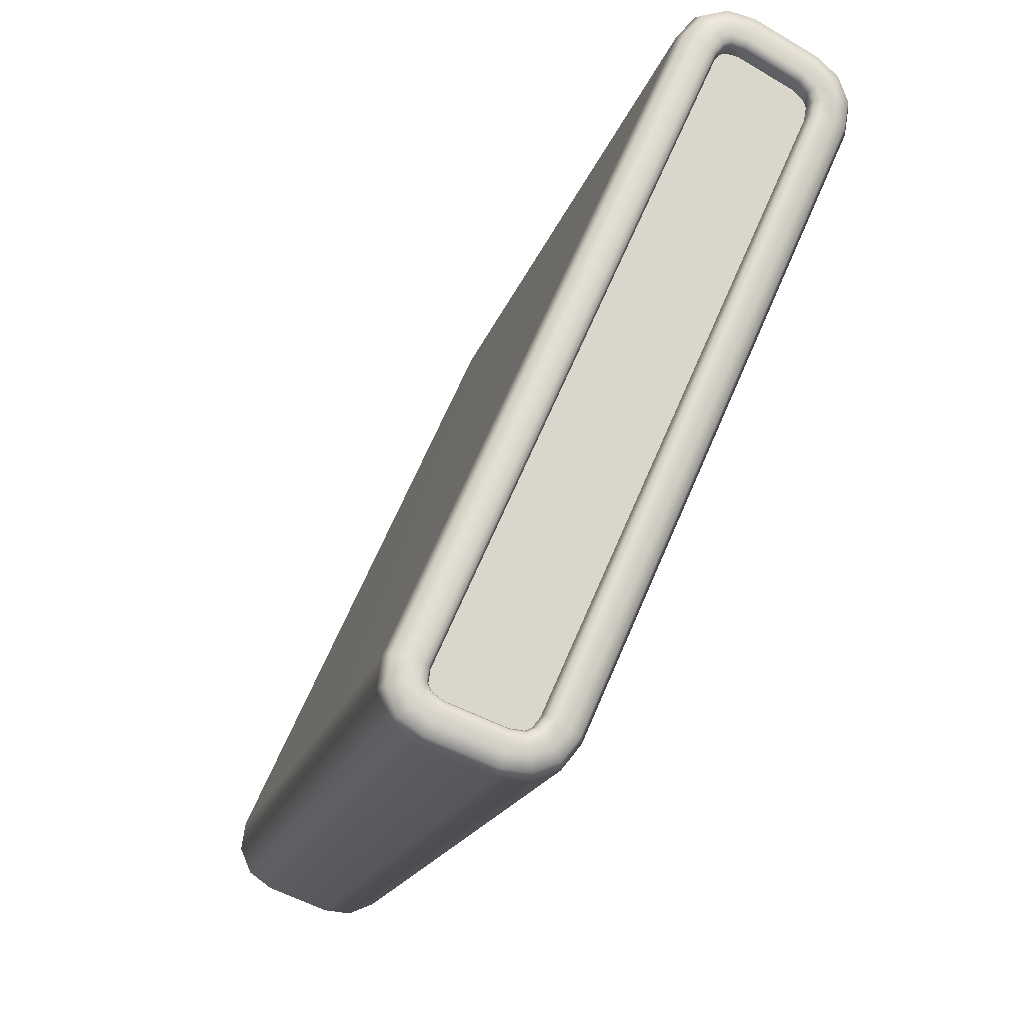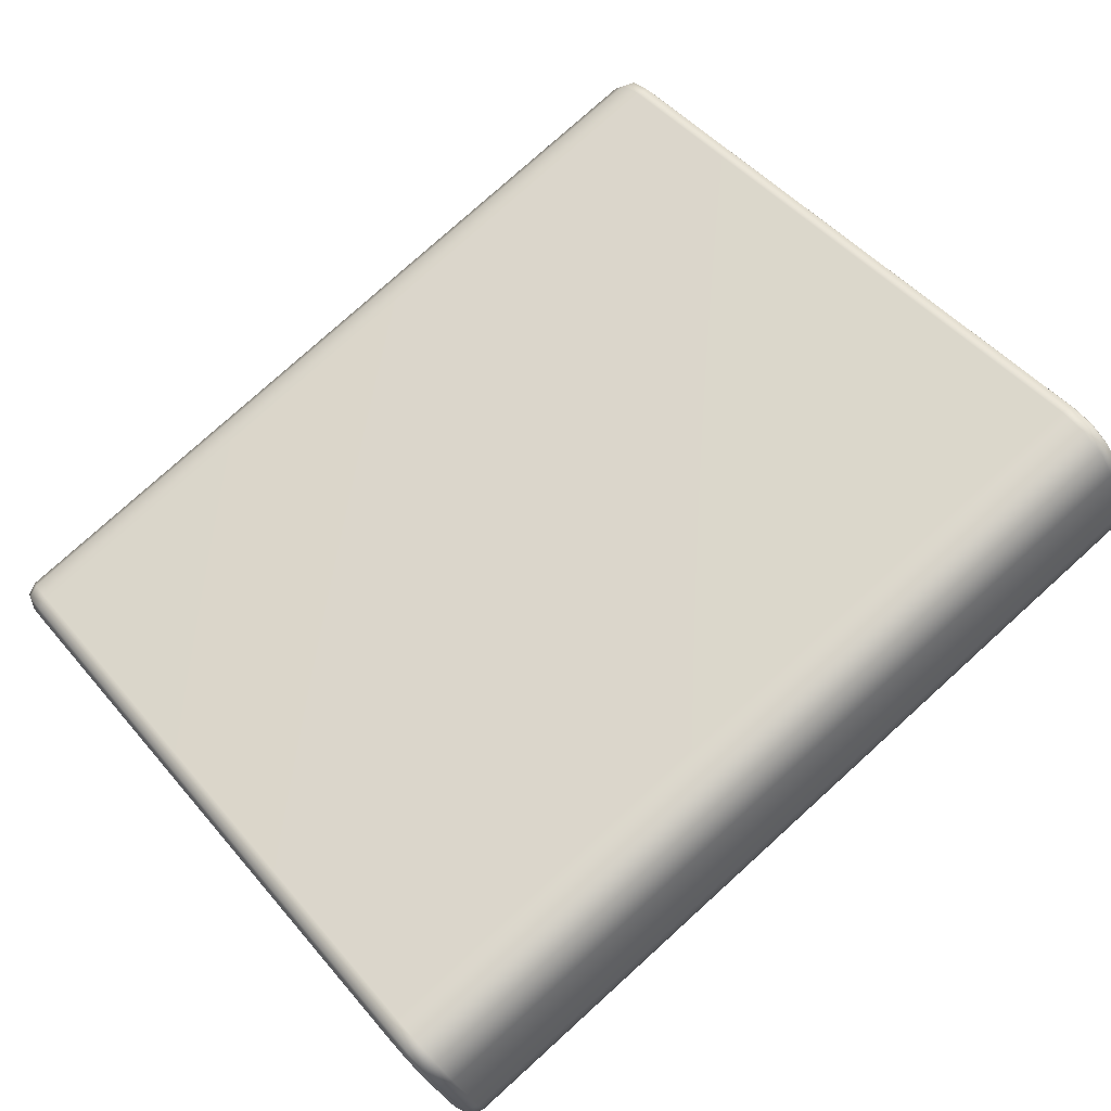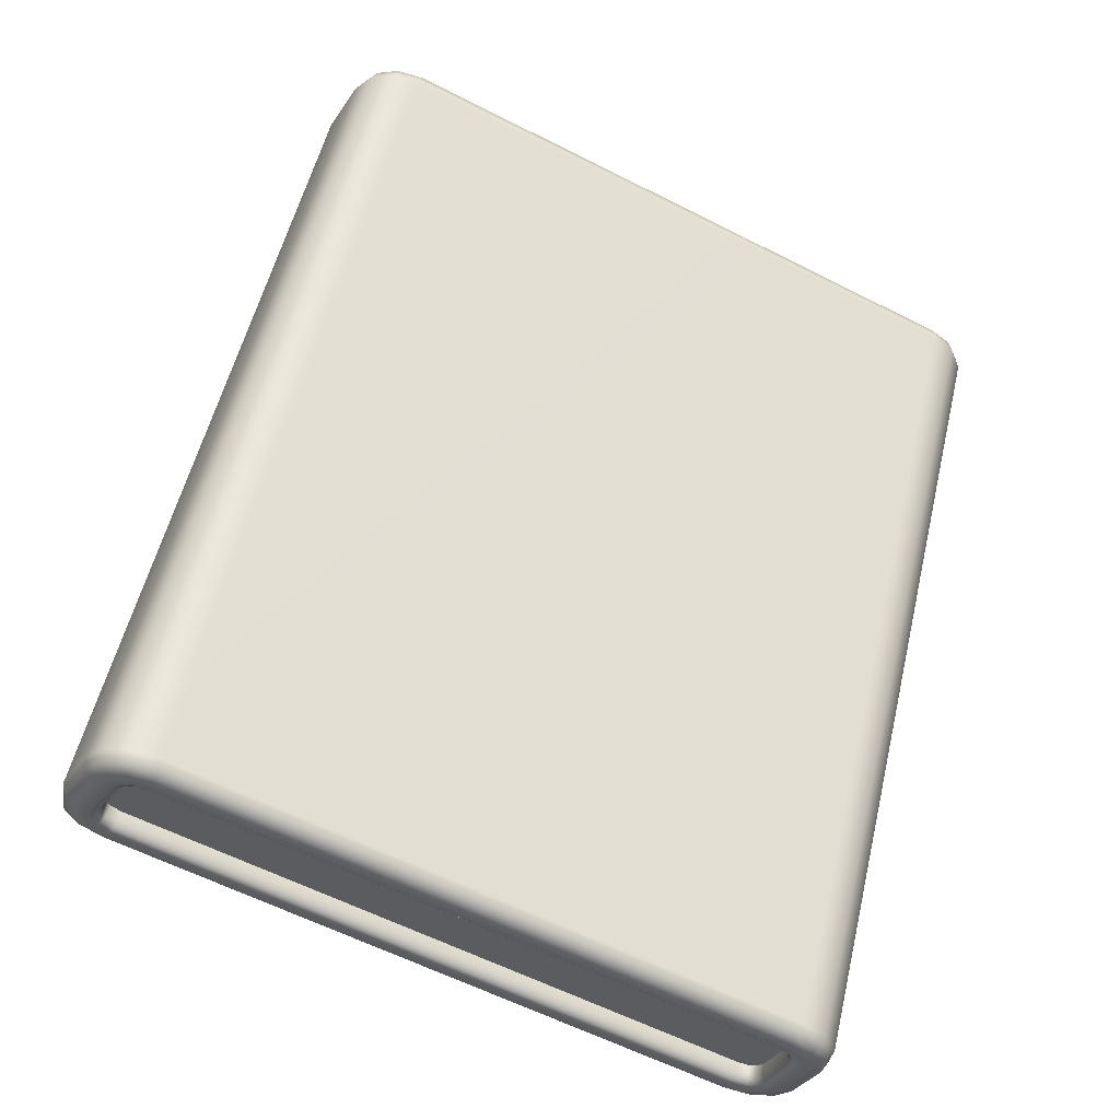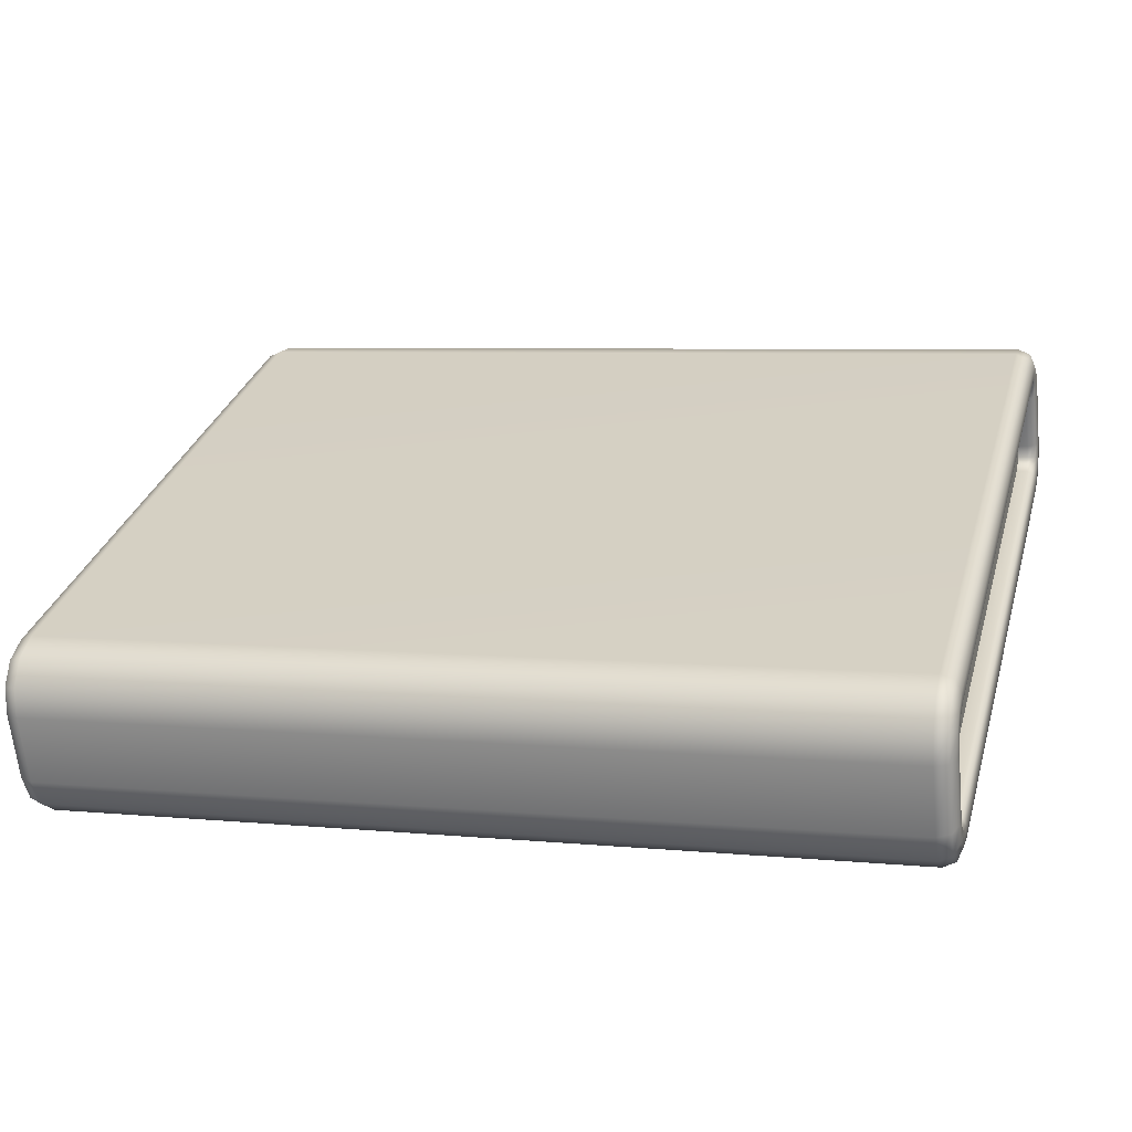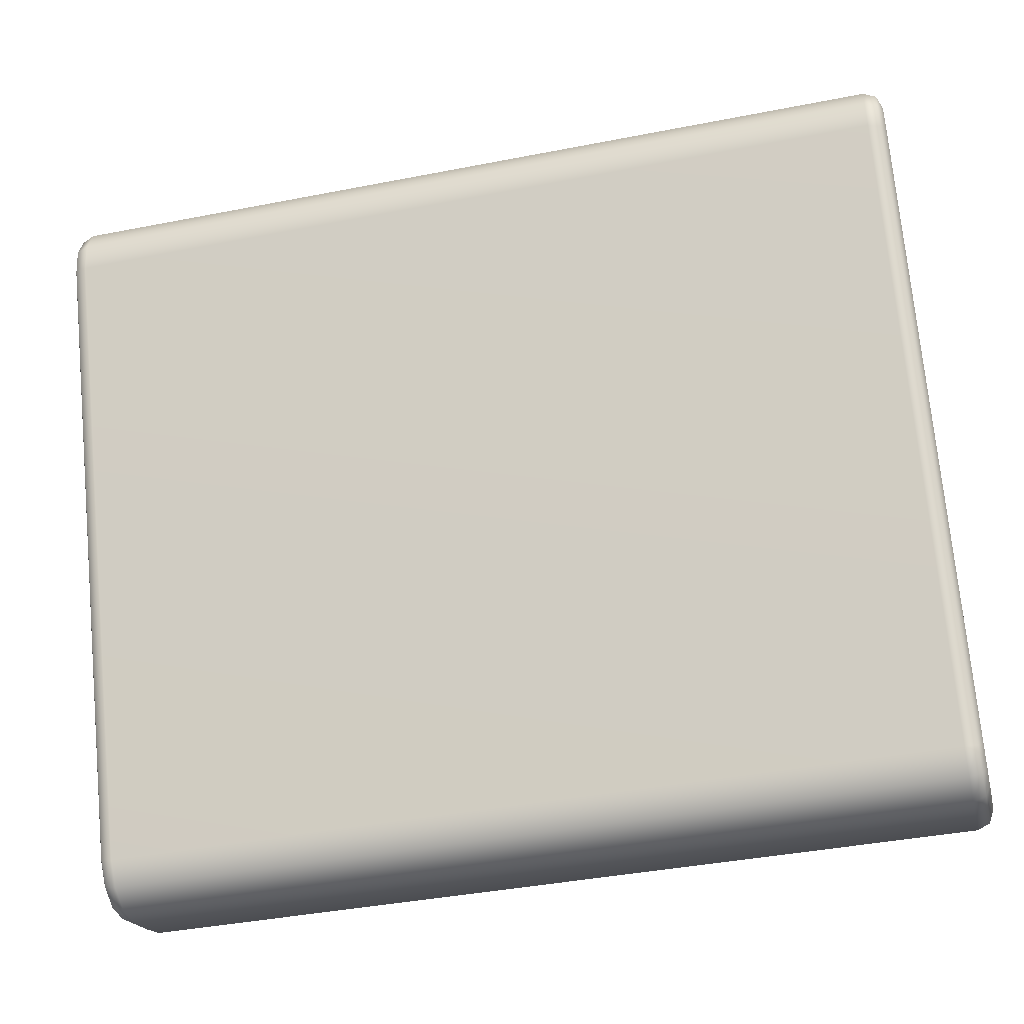
<metadata>
{"format":"obj","ext":"obj","renderer":"f3d","projection":"perspective","resolution":1024,"background":"white","views":[{"elev":-17.4,"azim":76.1,"up":"+Z"},{"elev":78.3,"azim":-42.1,"up":"+Y"},{"elev":55.9,"azim":103.4,"up":"+Y"},{"elev":5.8,"azim":-163.5,"up":"+Y"},{"elev":-40.2,"azim":-166.4,"up":"+Z"}]}
</metadata>
<code>
g ENV_SY01_G9_Section06_Slide_B_Travelator_03_MO
v -2.092 -0.8659 -1.476
v -2.092 -0.8155 -1.513
v -2.092 -0.544 -1.612
v -2.092 -0.4776 -1.618
v -2.092 -0.4402 -1.603
v -2.092 -0.879 -1.446
v -2.092 -0.8702 -1.384
v -2.092 -0.399 -1.55
v -2.092 0.4282 1.556
v -2.092 0.8683 1.32
v -2.092 0.4677 1.604
v -2.092 0.8793 1.386
v -2.092 0.4993 1.615
v -2.092 0.8658 1.424
v -2.092 0.56 1.602
v -2.092 0.8163 1.469
v 2.092 0.4993 1.615
v 2.092 0.56 1.602
v 2.092 0.8163 1.469
v 2.092 0.8658 1.424
v 2.092 0.4676 1.604
v 2.092 0.8793 1.386
v 2.092 0.4282 1.556
v 2.092 0.8683 1.32
v 2.092 -0.8702 -1.384
v 2.092 -0.399 -1.55
v 2.092 -0.879 -1.446
v 2.092 -0.4403 -1.603
v 2.092 -0.4776 -1.618
v 2.092 -0.8659 -1.476
v 2.092 -0.8155 -1.513
v 2.092 -0.544 -1.612
v -2.142 -0.8702 -1.384
v -2.092 -0.8702 -1.384
v -2.092 0.4282 1.556
v -2.142 0.4282 1.556
v -2.092 0.4677 1.604
v -2.177 0.4156 1.564
v -2.177 -0.8844 -1.38
v -2.142 0.4677 1.604
v -2.092 0.4993 1.615
v -2.192 0.3852 1.583
v -2.192 -0.9187 -1.37
v -2.192 -0.9784 -1.353
v -2.177 0.4589 1.617
v -2.142 0.4993 1.615
v -2.092 0.56 1.602
v -2.192 0.4379 1.647
v -2.192 0.3323 1.615
v -2.177 0.4983 1.631
v -2.142 0.56 1.602
v -2.092 0.8163 1.469
v -2.192 0.4959 1.667
v -2.177 0.565 1.616
v -2.142 0.8163 1.469
v -2.092 0.8658 1.424
v -2.166 0.2786 1.648
v -2.166 -1.039 -1.336
v -2.192 0.4013 1.699
v -2.192 0.5771 1.65
v -2.177 0.8247 1.481
v -2.142 0.8658 1.424
v -2.092 0.8793 1.386
v -2.103 0.2564 1.662
v -2.103 -1.064 -1.328
v 2.103 0.2563 1.662
v 2.103 -1.064 -1.328
v -2.103 0.3487 1.774
v -2.192 0.845 1.51
v -2.177 0.8784 1.432
v -2.142 0.8793 1.386
v -2.092 0.8683 1.32
v 2.166 0.2786 1.649
v 2.166 -1.039 -1.336
v -2.192 0.9088 1.453
v -2.177 0.8943 1.387
v -2.142 0.8683 1.32
v -2.092 -0.399 -1.55
v 2.192 0.3323 1.615
v 2.192 -0.9784 -1.353
v 2.192 -0.9187 -1.37
v -2.192 0.9307 1.39
v -2.177 0.8824 1.316
v -2.142 -0.399 -1.55
v -2.092 -0.4402 -1.603
v -2.192 0.9166 1.306
v -2.177 -0.3864 -1.558
v -2.142 -0.4402 -1.603
v -2.092 -0.4776 -1.618
v -2.192 -0.3559 -1.576
v -2.177 -0.4311 -1.615
v -2.142 -0.4776 -1.618
v -2.092 -0.544 -1.612
v -2.192 -0.4089 -1.644
v -2.177 -0.4753 -1.633
v -2.142 -0.544 -1.612
v -2.092 -0.8155 -1.513
v -2.192 -0.4699 -1.67
v -2.177 -0.5473 -1.626
v -2.142 -0.8155 -1.513
v -2.092 -0.8659 -1.476
v -2.192 -0.5552 -1.661
v -2.177 -0.8224 -1.526
v -2.142 -0.8659 -1.476
v -2.092 -0.879 -1.446
v -2.192 -0.8391 -1.557
v -2.177 -0.8778 -1.486
v -2.142 -0.879 -1.446
v -2.092 -0.8702 -1.384
v -2.142 -0.8702 -1.384
v -2.177 -0.8844 -1.38
v -2.177 -0.8941 -1.448
v -2.192 -0.9187 -1.37
v -2.192 -0.9064 -1.509
v -2.192 -0.9305 -1.452
v -2.192 -0.9939 -1.46
v -2.192 -0.9784 -1.353
v -2.166 -1.039 -1.336
v -2.192 -0.9563 -1.549
v -2.166 -1.058 -1.469
v -2.103 -1.064 -1.328
v -2.192 -0.8681 -1.612
v -2.166 -1.007 -1.589
v -2.103 -1.085 -1.472
v -2.192 -0.569 -1.721
v -2.166 -0.8977 -1.668
v -2.192 -0.4603 -1.732
v 2.103 -1.085 -1.472
v 2.103 -1.064 -1.328
v 2.166 -1.039 -1.336
v -2.103 -1.028 -1.606
v -2.166 -0.5831 -1.783
v -2.192 -0.3703 -1.694
v 2.166 -1.058 -1.469
v 2.192 -0.9784 -1.353
v 2.103 -1.028 -1.606
v -2.103 -0.9099 -1.691
v -2.166 -0.4505 -1.796
v -2.192 -0.3027 -1.608
v 2.103 -0.9099 -1.691
v -2.103 -0.5889 -1.808
v 2.166 -1.007 -1.589
v -2.166 -0.3311 -1.745
v -2.192 0.976 1.288
v -2.103 -0.4465 -1.823
v -2.166 -0.2487 -1.641
v -2.192 0.9939 1.396
v 2.192 -0.9939 -1.46
v -2.103 -0.3148 -1.767
v -2.166 1.036 1.27
v -2.192 0.9616 1.488
v 2.192 -0.9305 -1.452
v 2.192 -0.9187 -1.37
v 2.177 -0.8844 -1.38
v 2.177 -0.8941 -1.448
v 2.142 -0.8702 -1.384
v 2.192 -0.9064 -1.509
v -2.103 -0.2263 -1.654
v -2.166 1.058 1.401
v -2.103 1.061 1.262
v 2.103 -0.2263 -1.654
v 2.192 -0.9563 -1.549
v 2.103 -0.3148 -1.767
v 2.166 -0.8977 -1.668
v 2.103 -0.4465 -1.823
v 2.103 -0.5889 -1.808
v 2.166 -0.5831 -1.783
v 2.192 -0.8681 -1.612
v 2.192 -0.8391 -1.557
v 2.166 -0.4505 -1.796
v 2.192 -0.569 -1.721
v 2.166 -0.3311 -1.745
v 2.177 -0.8778 -1.486
v 2.192 -0.5552 -1.661
v 2.192 -0.4603 -1.732
v 2.142 -0.879 -1.446
v 2.177 -0.8224 -1.526
v 2.192 -0.4699 -1.67
v 2.092 -0.879 -1.446
v 2.092 -0.8702 -1.384
v 2.092 -0.8659 -1.476
v 2.142 -0.8659 -1.476
v 2.092 -0.8155 -1.513
v 2.142 -0.8155 -1.513
v 2.092 -0.544 -1.612
v 2.177 -0.5473 -1.626
v 2.142 -0.544 -1.612
v 2.092 -0.4776 -1.618
v 2.177 -0.4753 -1.633
v 2.142 -0.4776 -1.618
v 2.092 -0.4403 -1.603
v 2.192 -0.4089 -1.644
v 2.142 -0.4403 -1.603
v 2.092 -0.399 -1.55
v 2.177 -0.4311 -1.615
v 2.192 -0.3703 -1.694
v 2.142 -0.399 -1.55
v 2.092 0.8683 1.32
v 2.177 -0.3864 -1.558
v 2.192 -0.3559 -1.576
v 2.166 -0.2487 -1.641
v 2.142 0.8683 1.32
v 2.092 0.8793 1.386
v 2.177 0.8824 1.316
v 2.192 0.9166 1.306
v 2.192 -0.3027 -1.608
v 2.103 1.061 1.262
v 2.142 0.8792 1.386
v 2.092 0.8658 1.424
v 2.177 0.8943 1.387
v 2.166 1.036 1.27
v 2.192 0.9307 1.39
v 2.192 0.976 1.288
v 2.103 1.085 1.403
v 2.142 0.8658 1.424
v 2.092 0.8163 1.469
v 2.177 0.8784 1.432
v 2.166 1.058 1.401
v 2.192 0.9088 1.453
v 2.192 0.9939 1.396
v -2.103 1.085 1.403
v 2.142 0.8163 1.469
v 2.092 0.56 1.602
v 2.177 0.8247 1.481
v 2.103 1.038 1.539
v 2.166 1.015 1.524
v 2.192 0.845 1.51
v 2.192 0.9616 1.488
v -2.166 1.015 1.524
v -2.103 1.038 1.539
v 2.103 0.9312 1.634
v 2.166 0.9163 1.613
v 2.192 0.8804 1.561
v 2.192 0.5771 1.65
v -2.192 0.8804 1.561
v -2.166 0.9163 1.613
v -2.192 0.5981 1.708
v -2.103 0.9312 1.634
v -2.192 0.4919 1.731
v -2.166 0.6194 1.768
v -2.103 0.6283 1.792
v -2.166 0.4877 1.796
v -2.166 0.3641 1.752
v -2.103 0.486 1.823
v 2.103 0.6283 1.792
v 2.103 0.3487 1.775
v 2.103 0.486 1.823
v 2.166 0.6194 1.768
v 2.166 0.3641 1.752
v 2.166 0.4877 1.796
v 2.192 0.598 1.708
v 2.192 0.4013 1.699
v 2.192 0.4919 1.731
v 2.192 0.4959 1.667
v 2.192 0.3852 1.583
v 2.192 0.4379 1.647
v 2.177 0.565 1.616
v 2.177 0.4156 1.564
v 2.177 -0.8844 -1.38
v 2.177 0.4983 1.631
v 2.142 0.56 1.602
v 2.092 0.4993 1.615
v 2.177 0.4589 1.617
v 2.142 0.4993 1.615
v 2.092 0.4676 1.604
v 2.142 0.4676 1.604
v 2.092 0.4282 1.556
v 2.142 0.4282 1.556
v 2.092 -0.8702 -1.384
v 2.142 -0.8702 -1.384
g ENV_SY01_G9_Section06_Slide_B_Travelator_03_MO_0
f 3 2 1
f 4 3 1
f 5 4 1
f 6 5 1
f 6 7 5
f 7 8 5
f 7 9 8
f 9 10 8
f 9 11 10
f 11 12 10
f 11 13 12
f 13 14 12
f 13 15 14
f 15 16 14
f 19 18 17
f 20 19 17
f 20 17 21
f 22 20 21
f 22 21 23
f 24 22 23
f 24 23 25
f 26 24 25
f 26 25 27
f 28 26 27
f 29 28 27
f 30 29 27
f 30 31 29
f 31 32 29
g ENV_SY01_G9_Section06_Slide_B_Travelator_03_MO_1
f 35 34 33
f 36 35 33
f 37 35 36
f 38 36 33
f 39 38 33
f 40 37 36
f 41 37 40
f 42 38 39
f 43 42 39
f 42 43 44
f 38 45 36
f 45 40 36
f 46 41 40
f 47 41 46
f 42 48 38
f 48 45 38
f 49 42 44
f 48 42 49
f 45 50 40
f 50 46 40
f 51 47 46
f 52 47 51
f 48 53 45
f 53 50 45
f 50 54 46
f 54 51 46
f 55 52 51
f 56 52 55
f 49 44 57
f 44 58 57
f 59 48 49
f 53 48 59
f 53 60 50
f 60 54 50
f 54 61 51
f 61 55 51
f 62 56 55
f 63 56 62
f 57 58 64
f 58 65 64
f 64 65 66
f 65 67 66
f 64 68 57
f 64 66 68
f 60 69 54
f 69 61 54
f 61 70 55
f 70 62 55
f 71 63 62
f 72 63 71
f 66 67 73
f 67 74 73
f 69 75 61
f 75 70 61
f 70 76 62
f 76 71 62
f 77 72 71
f 78 72 77
f 73 74 79
f 74 80 79
f 80 81 79
f 75 82 70
f 82 76 70
f 76 83 71
f 83 77 71
f 84 78 77
f 85 78 84
f 82 86 76
f 86 83 76
f 83 87 77
f 87 84 77
f 88 85 84
f 89 85 88
f 86 90 83
f 90 87 83
f 87 91 84
f 91 88 84
f 92 89 88
f 93 89 92
f 90 94 87
f 94 91 87
f 91 95 88
f 95 92 88
f 96 93 92
f 97 93 96
f 94 98 91
f 98 95 91
f 95 99 92
f 99 96 92
f 100 97 96
f 101 97 100
f 98 102 95
f 102 99 95
f 99 103 96
f 103 100 96
f 104 101 100
f 105 101 104
f 102 106 99
f 106 103 99
f 100 103 107
f 104 100 107
f 108 105 104
f 109 105 108
f 110 109 108
f 111 110 108
f 108 104 112
f 112 111 108
f 104 107 112
f 113 111 112
f 107 103 114
f 103 106 114
f 112 107 115
f 115 113 112
f 107 114 115
f 113 115 116
f 117 113 116
f 117 116 118
f 115 114 119
f 116 115 119
f 116 120 118
f 116 119 120
f 118 120 121
f 114 106 122
f 119 114 122
f 119 123 120
f 123 119 122
f 120 124 121
f 120 123 124
f 122 106 125
f 106 102 125
f 126 123 122
f 126 122 125
f 125 102 127
f 102 98 127
f 124 128 121
f 128 129 121
f 129 128 130
f 123 131 124
f 131 123 126
f 132 126 125
f 125 127 132
f 127 98 133
f 98 94 133
f 128 134 130
f 130 134 135
f 136 128 124
f 131 136 124
f 128 136 134
f 137 131 126
f 137 126 132
f 127 138 132
f 127 133 138
f 133 94 139
f 94 90 139
f 140 136 131
f 137 140 131
f 141 137 132
f 132 138 141
f 137 141 140
f 136 142 134
f 142 136 140
f 133 143 138
f 143 133 139
f 139 90 144
f 90 86 144
f 138 145 141
f 138 143 145
f 146 143 139
f 139 144 146
f 144 86 147
f 86 82 147
f 134 142 148
f 134 148 135
f 143 149 145
f 149 143 146
f 144 150 146
f 144 147 150
f 147 82 151
f 82 75 151
f 148 152 135
f 152 153 135
f 154 153 152
f 155 154 152
f 156 154 155
f 157 152 148
f 155 152 157
f 158 149 146
f 146 150 158
f 147 159 150
f 147 151 159
f 150 160 158
f 150 159 160
f 158 161 149
f 158 160 161
f 162 157 148
f 142 162 148
f 161 163 149
f 149 163 145
f 162 142 164
f 164 142 140
f 163 165 145
f 145 165 141
f 141 166 140
f 164 140 166
f 165 166 141
f 167 164 166
f 166 165 167
f 168 162 164
f 168 164 167
f 169 157 162
f 168 169 162
f 165 163 170
f 165 170 167
f 171 168 167
f 167 170 171
f 163 172 170
f 172 163 161
f 157 169 173
f 173 155 157
f 174 169 168
f 171 174 168
f 170 175 171
f 170 172 175
f 176 155 173
f 176 156 155
f 169 177 173
f 169 174 177
f 178 174 171
f 175 178 171
f 176 179 156
f 179 180 156
f 181 179 176
f 182 176 173
f 182 181 176
f 173 177 182
f 183 181 182
f 184 183 182
f 177 184 182
f 185 183 184
f 174 186 177
f 177 186 184
f 174 178 186
f 187 185 184
f 186 187 184
f 188 185 187
f 178 189 186
f 186 189 187
f 190 188 187
f 189 190 187
f 191 188 190
f 178 192 189
f 192 178 175
f 193 191 190
f 194 191 193
f 189 195 190
f 192 195 189
f 195 193 190
f 196 192 175
f 172 196 175
f 197 194 193
f 198 194 197
f 195 199 193
f 199 197 193
f 192 200 195
f 200 192 196
f 200 199 195
f 196 172 201
f 201 172 161
f 202 198 197
f 203 198 202
f 199 204 197
f 204 202 197
f 200 205 199
f 205 204 199
f 206 200 196
f 206 196 201
f 205 200 206
f 161 207 201
f 160 207 161
f 208 203 202
f 209 203 208
f 204 210 202
f 210 208 202
f 201 211 206
f 207 211 201
f 205 212 204
f 212 210 204
f 213 205 206
f 211 213 206
f 212 205 213
f 214 207 160
f 207 214 211
f 215 209 208
f 216 209 215
f 210 217 208
f 217 215 208
f 211 218 213
f 214 218 211
f 212 219 210
f 219 217 210
f 220 212 213
f 218 220 213
f 219 212 220
f 221 214 160
f 159 221 160
f 222 216 215
f 223 216 222
f 217 224 215
f 224 222 215
f 214 225 218
f 225 214 221
f 218 226 220
f 225 226 218
f 219 227 217
f 227 224 217
f 228 219 220
f 226 228 220
f 227 219 228
f 159 229 221
f 151 229 159
f 230 225 221
f 229 230 221
f 226 225 231
f 231 225 230
f 228 226 232
f 232 226 231
f 233 227 228
f 233 228 232
f 227 234 224
f 234 227 233
f 229 151 235
f 151 75 235
f 75 69 235
f 230 229 236
f 236 229 235
f 235 69 237
f 235 237 236
f 69 60 237
f 238 230 236
f 238 231 230
f 237 60 239
f 60 53 239
f 239 53 59
f 237 240 236
f 236 240 238
f 237 239 240
f 238 241 231
f 240 241 238
f 239 242 240
f 239 59 242
f 240 242 241
f 59 243 242
f 243 59 49
f 57 243 49
f 68 243 57
f 242 243 244
f 243 68 244
f 242 244 241
f 241 245 231
f 231 245 232
f 68 246 244
f 66 246 68
f 244 247 241
f 247 245 241
f 246 247 244
f 245 248 232
f 245 247 248
f 232 248 233
f 249 246 66
f 73 249 66
f 247 246 250
f 247 250 248
f 246 249 250
f 248 251 233
f 248 250 251
f 251 234 233
f 252 249 73
f 79 252 73
f 250 249 253
f 250 253 251
f 249 252 253
f 254 234 251
f 253 254 251
f 79 255 252
f 81 255 79
f 252 256 253
f 256 254 253
f 255 256 252
f 234 254 257
f 234 257 224
f 224 257 222
f 255 81 258
f 81 259 258
f 254 256 260
f 254 260 257
f 257 261 222
f 257 260 261
f 261 223 222
f 262 223 261
f 256 255 263
f 256 263 260
f 255 258 263
f 264 262 261
f 260 264 261
f 260 263 264
f 265 262 264
f 263 266 264
f 266 265 264
f 263 258 266
f 267 265 266
f 258 268 266
f 268 267 266
f 258 259 268
f 269 267 268
f 259 270 268
f 270 269 268

</code>
